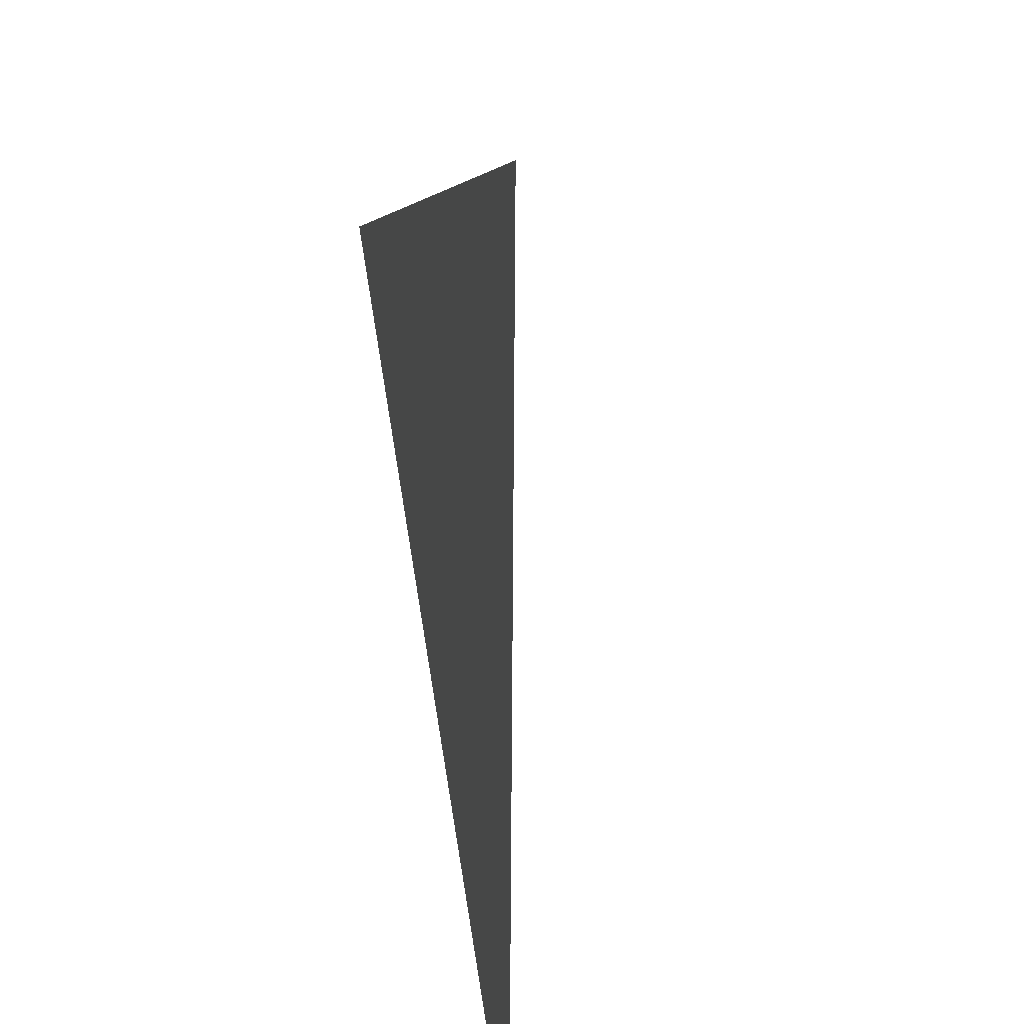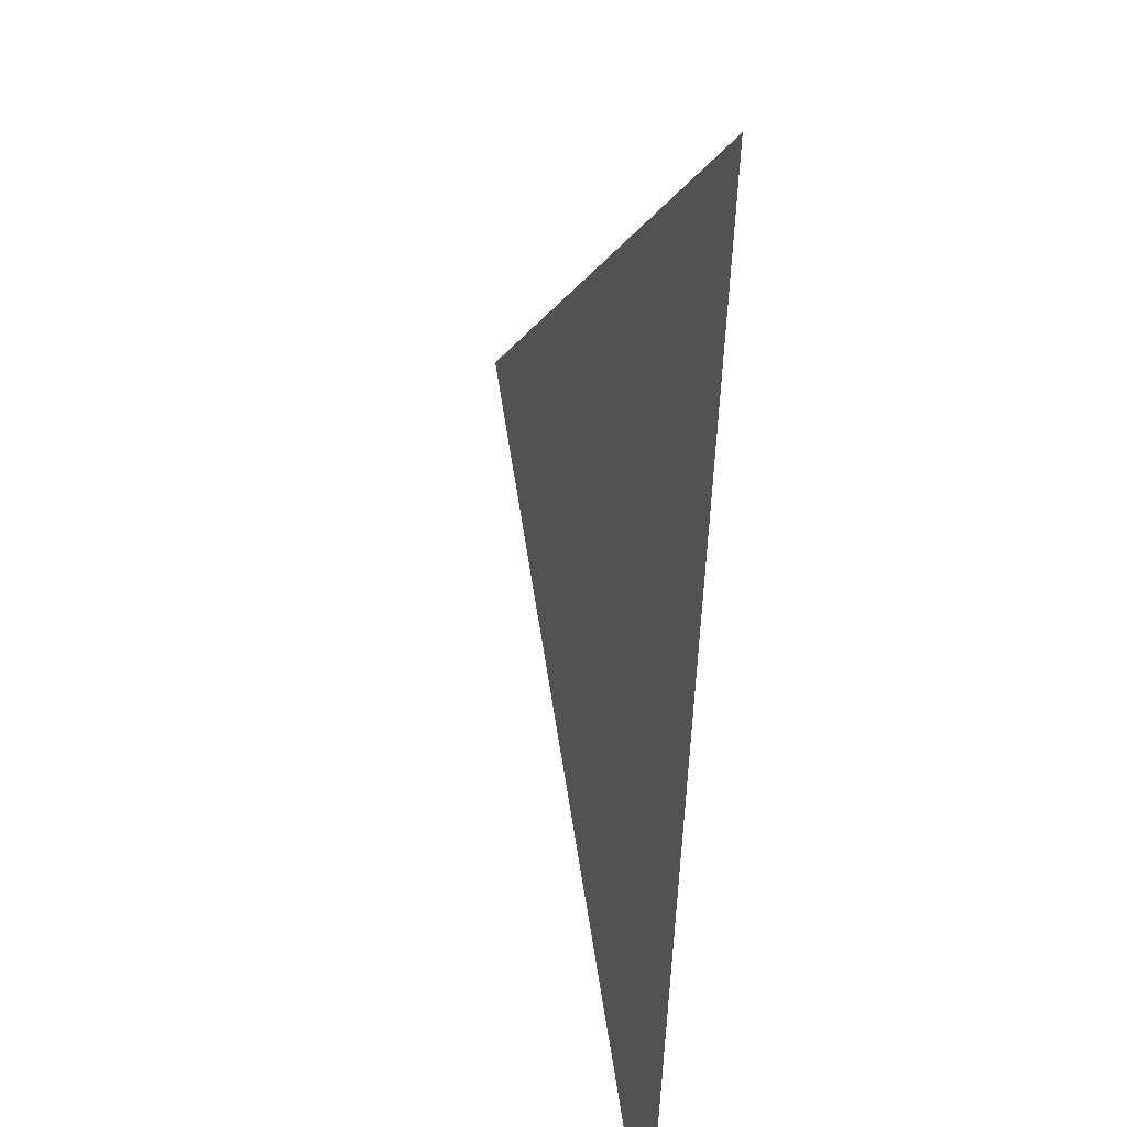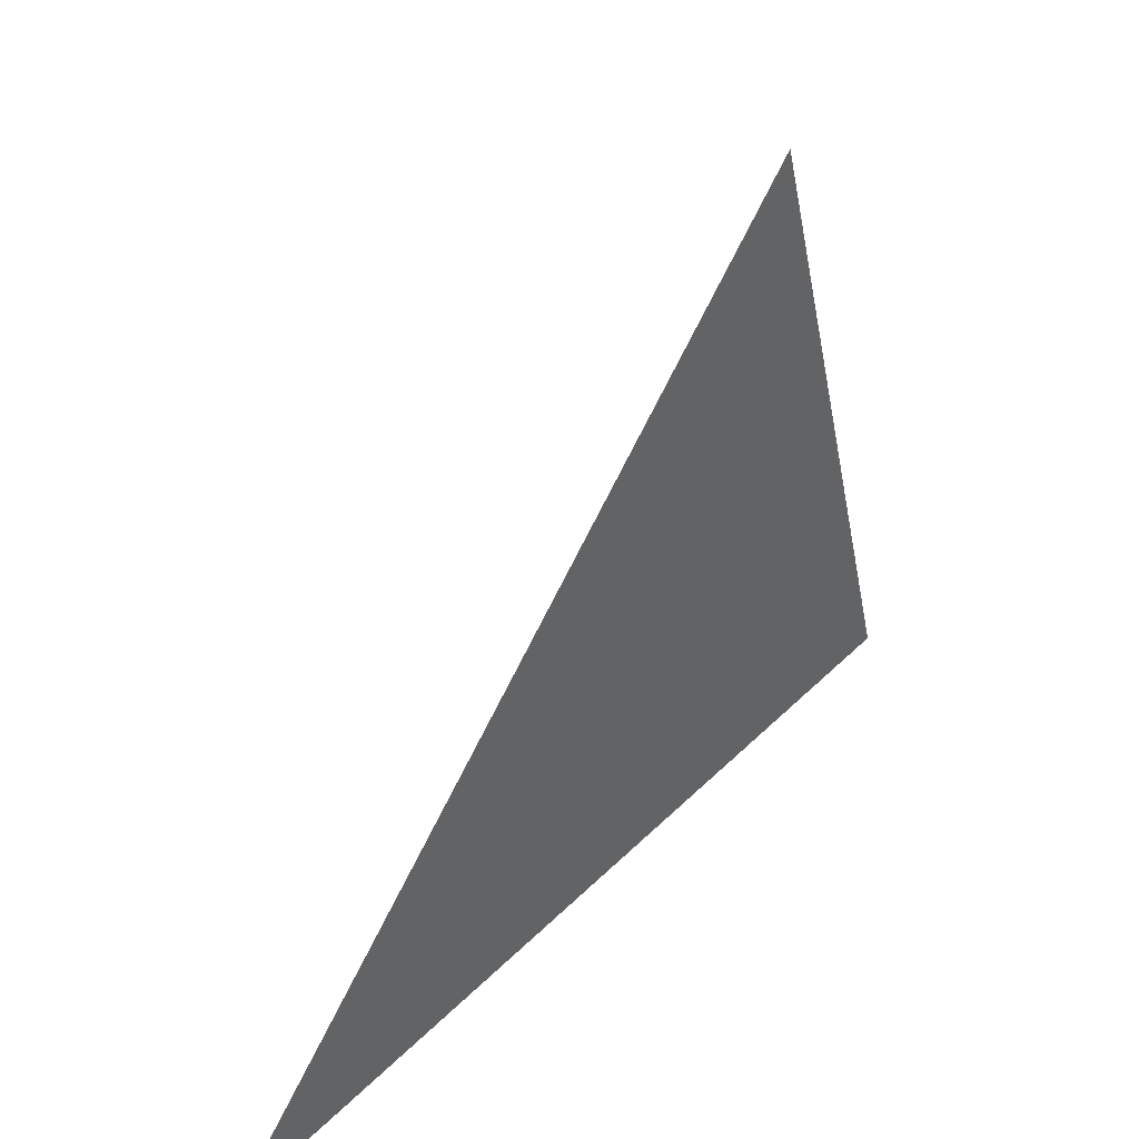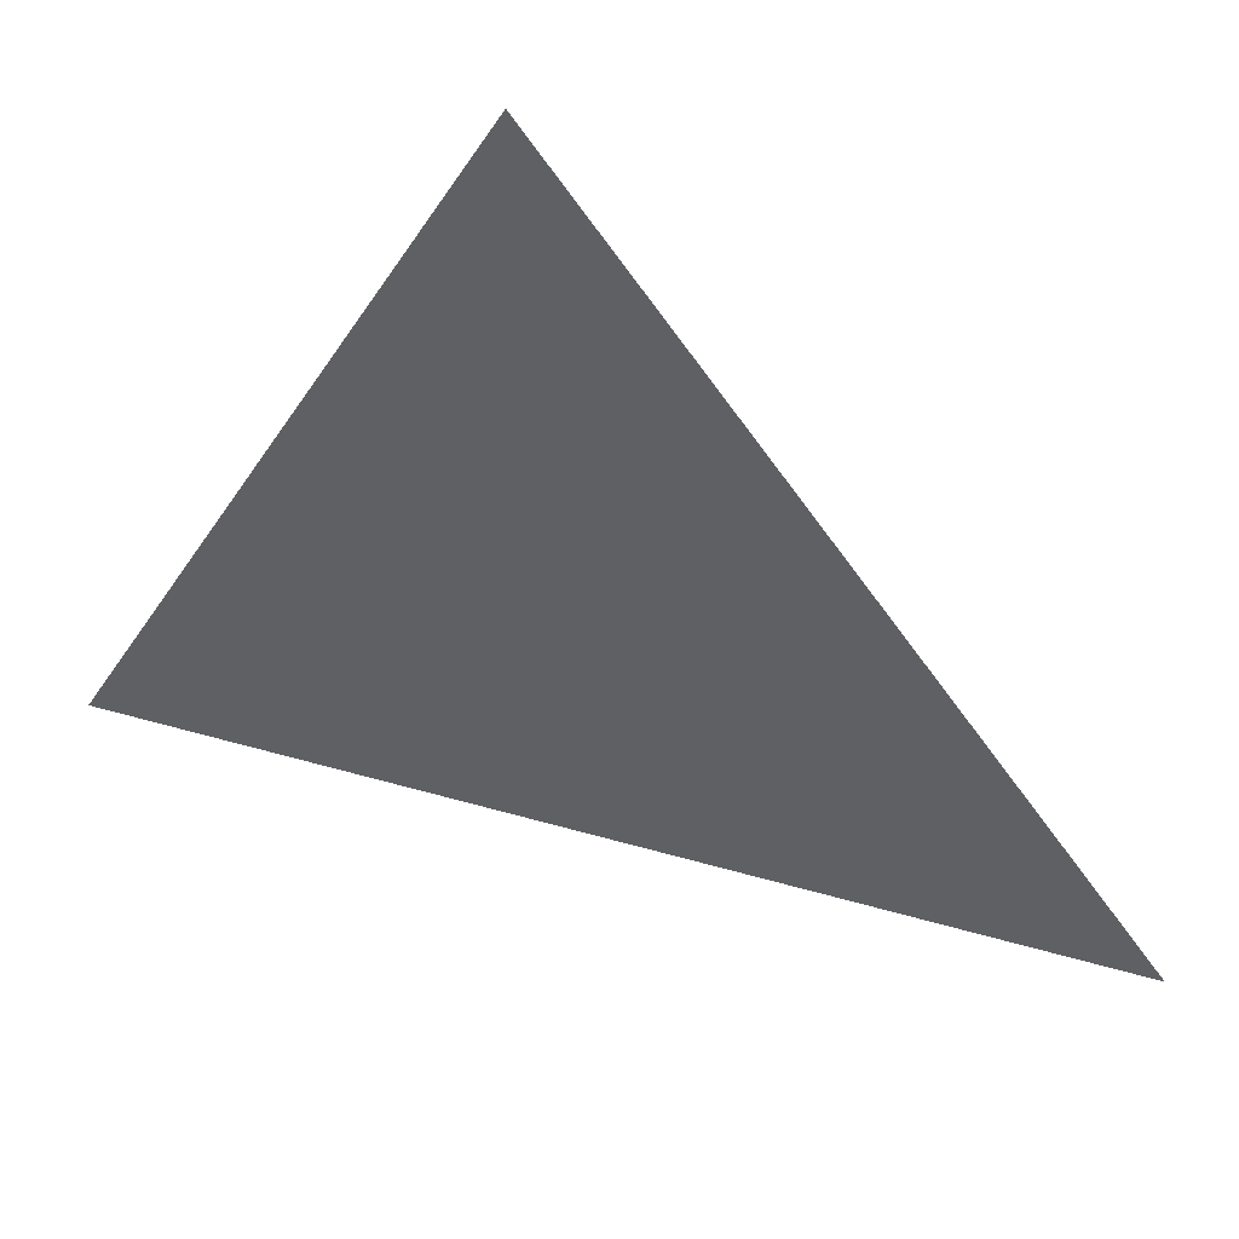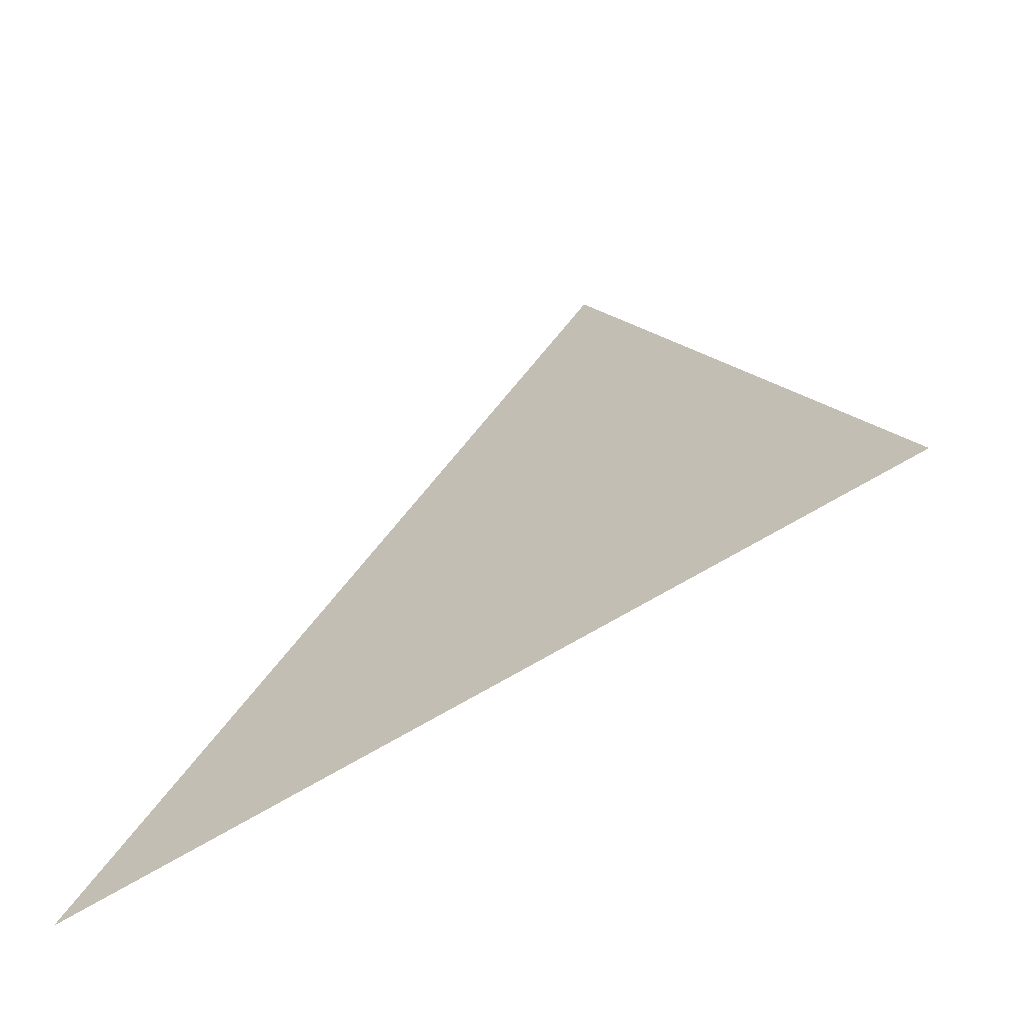
<metadata>
{"format":"obj","ext":"obj","renderer":"f3d","projection":"perspective","resolution":1024,"background":"white","views":[{"elev":-58.6,"azim":142.0,"up":"+Z"},{"elev":53.2,"azim":-46.2,"up":"+Z"},{"elev":-63.9,"azim":3.6,"up":"+Y"},{"elev":53.8,"azim":-113.8,"up":"+Z"},{"elev":-17.3,"azim":-33.9,"up":"+Y"}]}
</metadata>
<code>
v 5.685 -0.367 -0.3889
v 5.661 -0.4649 -0.2211
v 5.534 -0.5628 -0.4101
f 1 2 3

</code>
